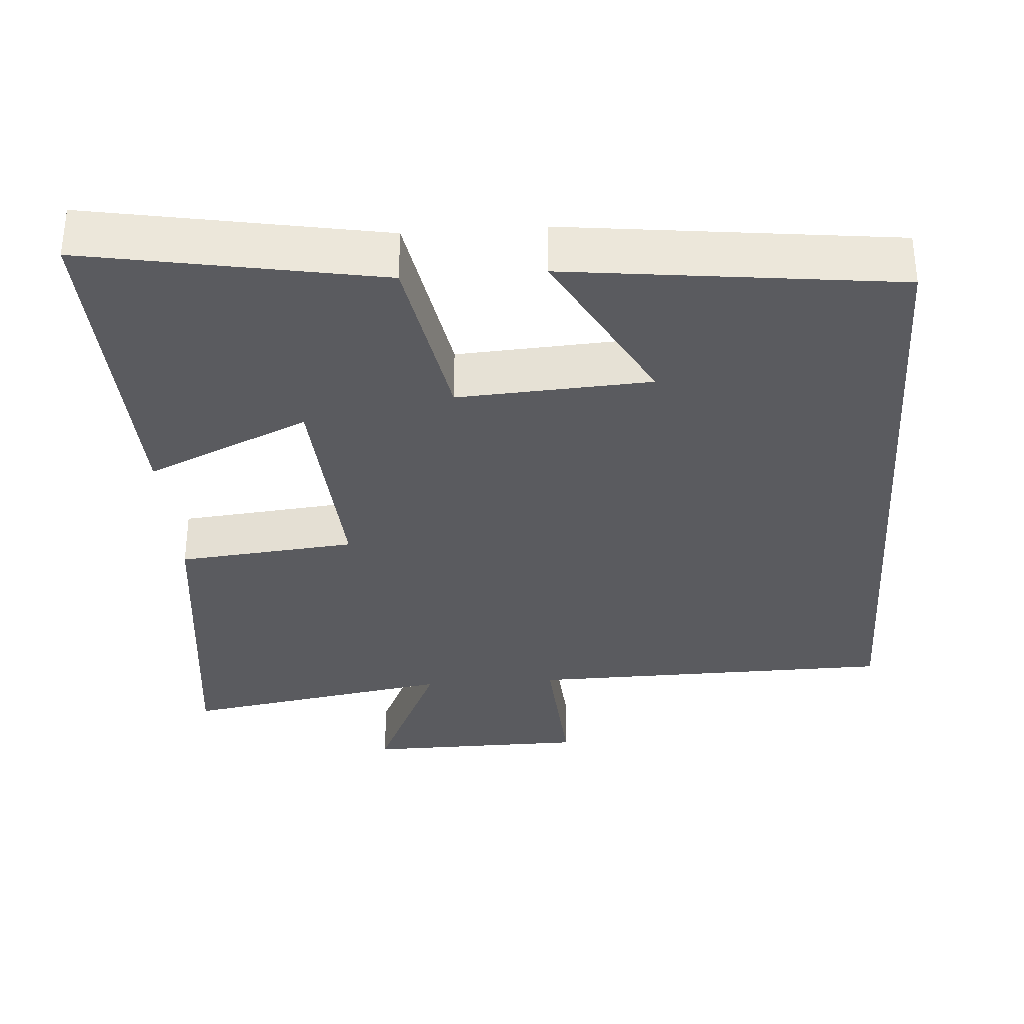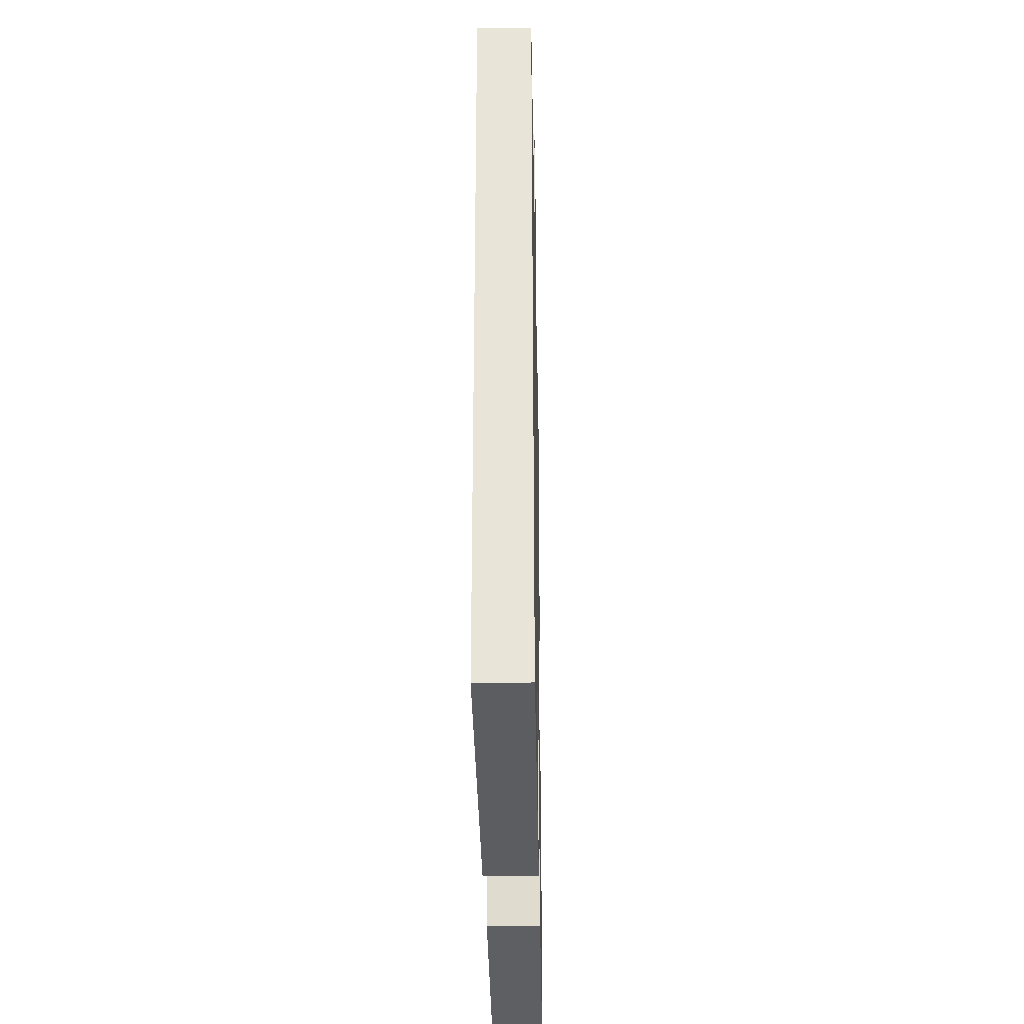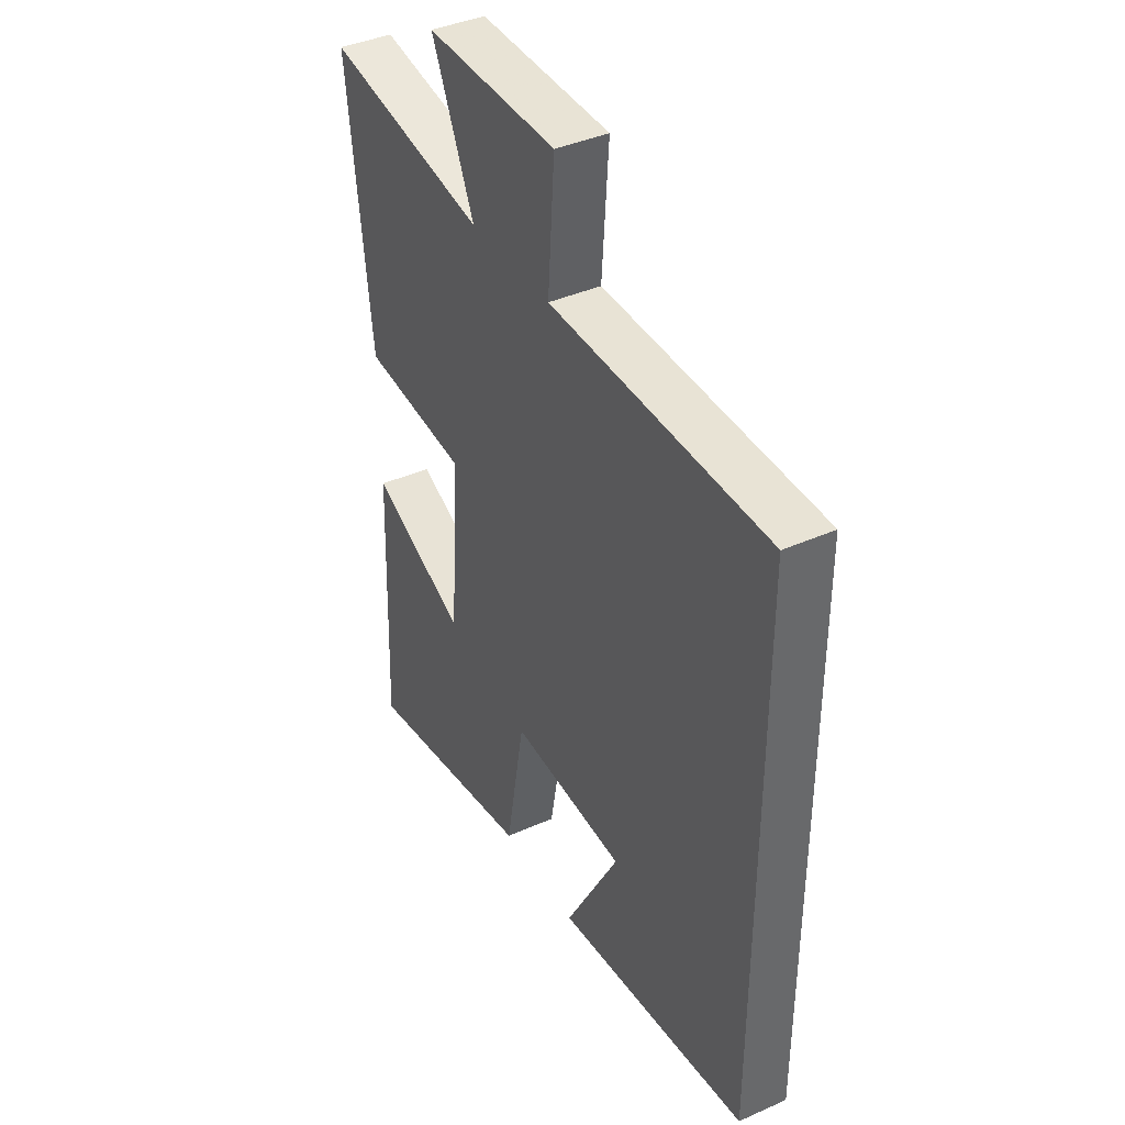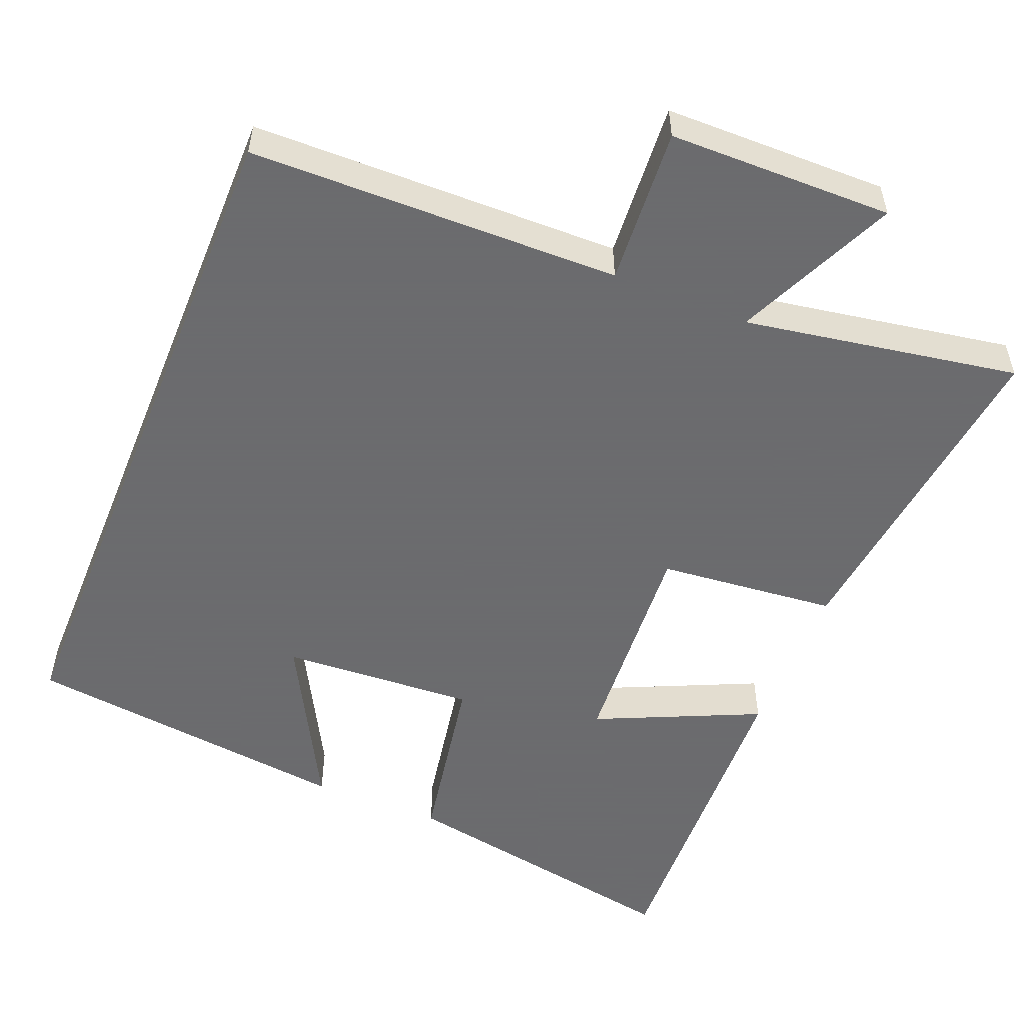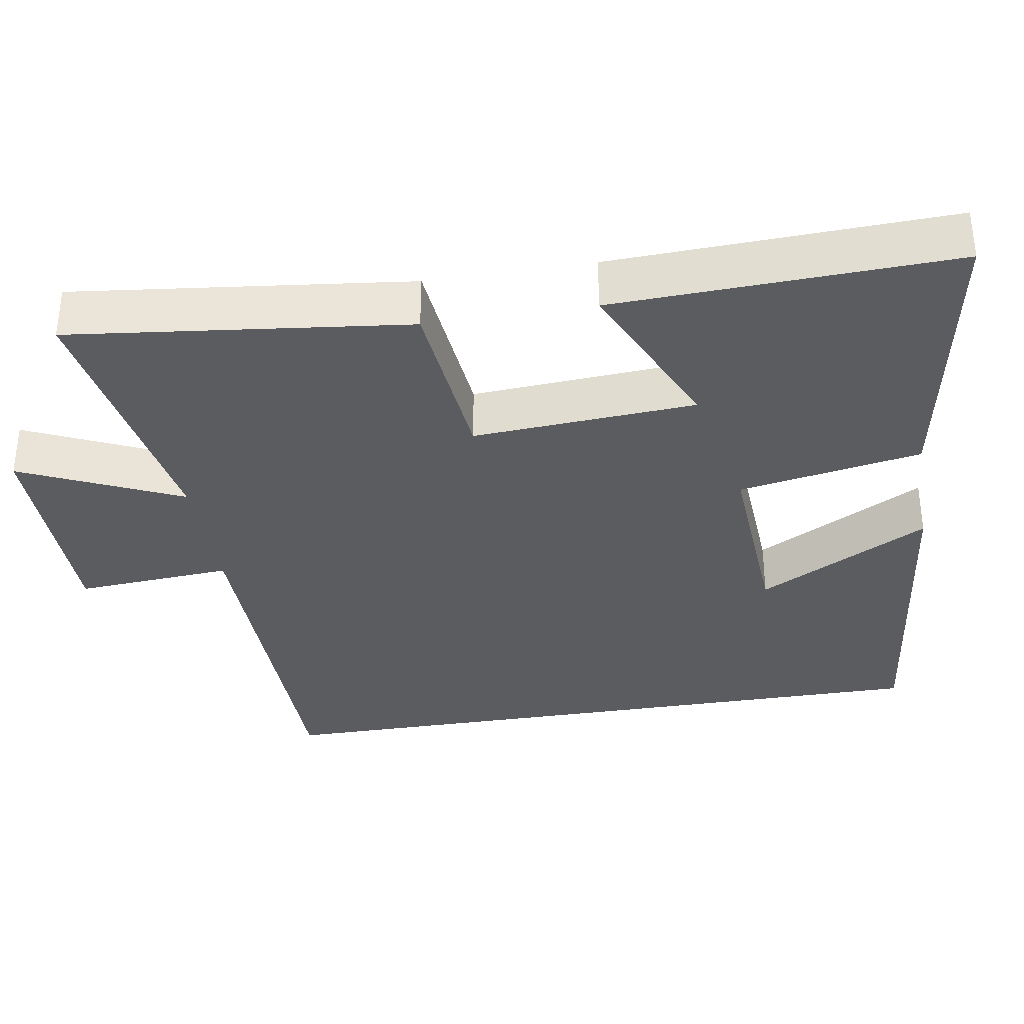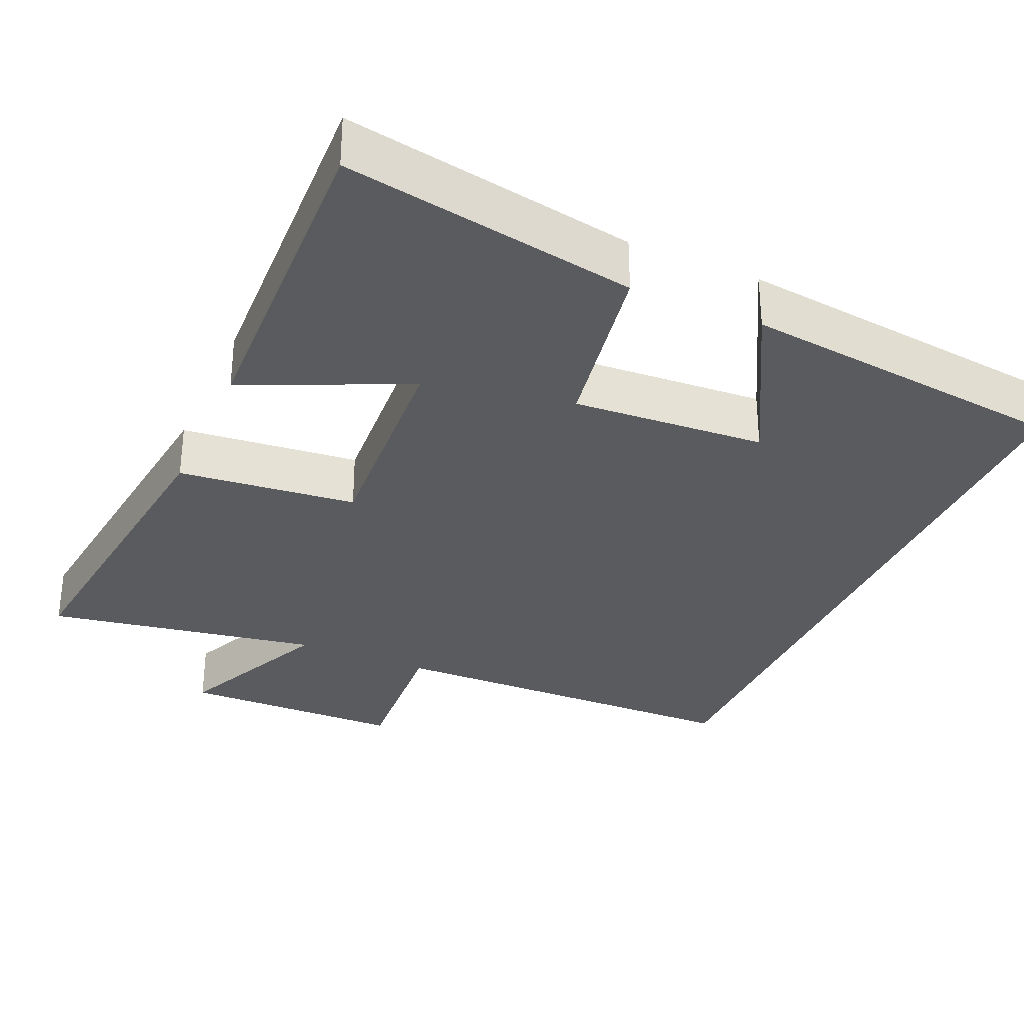
<metadata>
{"format":"obj","ext":"obj","renderer":"f3d","projection":"perspective","resolution":1024,"background":"white","views":[{"elev":-33.4,"azim":-176.0,"up":"+Y"},{"elev":-30.1,"azim":-88.9,"up":"+Z"},{"elev":40.1,"azim":-118.8,"up":"+Z"},{"elev":-53.5,"azim":-22.1,"up":"+Y"},{"elev":-34.6,"azim":99.3,"up":"+Y"},{"elev":-32.0,"azim":156.3,"up":"+Y"}]}
</metadata>
<code>
v 0.553 0.07 0.563
v 0.5 0.07 0.11
v 0.26 0.07 0.086
v 0.28 0.07 -0.214
v 0.5 0.07 -0.114
v 0.518 0.07 -0.571
v 0.123 0.07 -0.5
v 0.079 0.07 -0.254
v -0.181 0.07 -0.27
v -0.057 0.07 -0.5
v -0.5 0.07 -0.448
v -0.5 0.07 0.491
v -0.003 0.07 0.5
v -0.018 0.07 0.711
v 0.282 0.07 0.715
v 0.185 0.07 0.5
v 0.553 0 0.563
v 0.5 0 0.11
v 0.26 0 0.086
v 0.28 0 -0.214
v 0.5 0 -0.114
v 0.518 0 -0.571
v 0.123 0 -0.5
v 0.079 0 -0.254
v -0.181 0 -0.27
v -0.057 0 -0.5
v -0.5 0 -0.448
v -0.5 0 0.491
v -0.003 0 0.5
v -0.018 0 0.711
v 0.282 0 0.715
v 0.185 0 0.5
f 13 14 15 16
f 11 12 13 16
f 9 10 11
f 9 11 16 1
f 6 7 8
f 4 5 6
f 4 6 8
f 3 4 8 9
f 1 2 3
f 1 3 9
f 32 31 30 29
f 32 29 28 27
f 27 26 25
f 17 32 27 25
f 24 23 22
f 22 21 20
f 24 22 20
f 25 24 20 19
f 19 18 17
f 25 19 17
f 1 17 18 2
f 2 18 19 3
f 3 19 20 4
f 4 20 21 5
f 5 21 22 6
f 6 22 23 7
f 7 23 24 8
f 8 24 25 9
f 9 25 26 10
f 10 26 27 11
f 11 27 28 12
f 12 28 29 13
f 13 29 30 14
f 14 30 31 15
f 15 31 32 16
f 16 32 17 1

</code>
